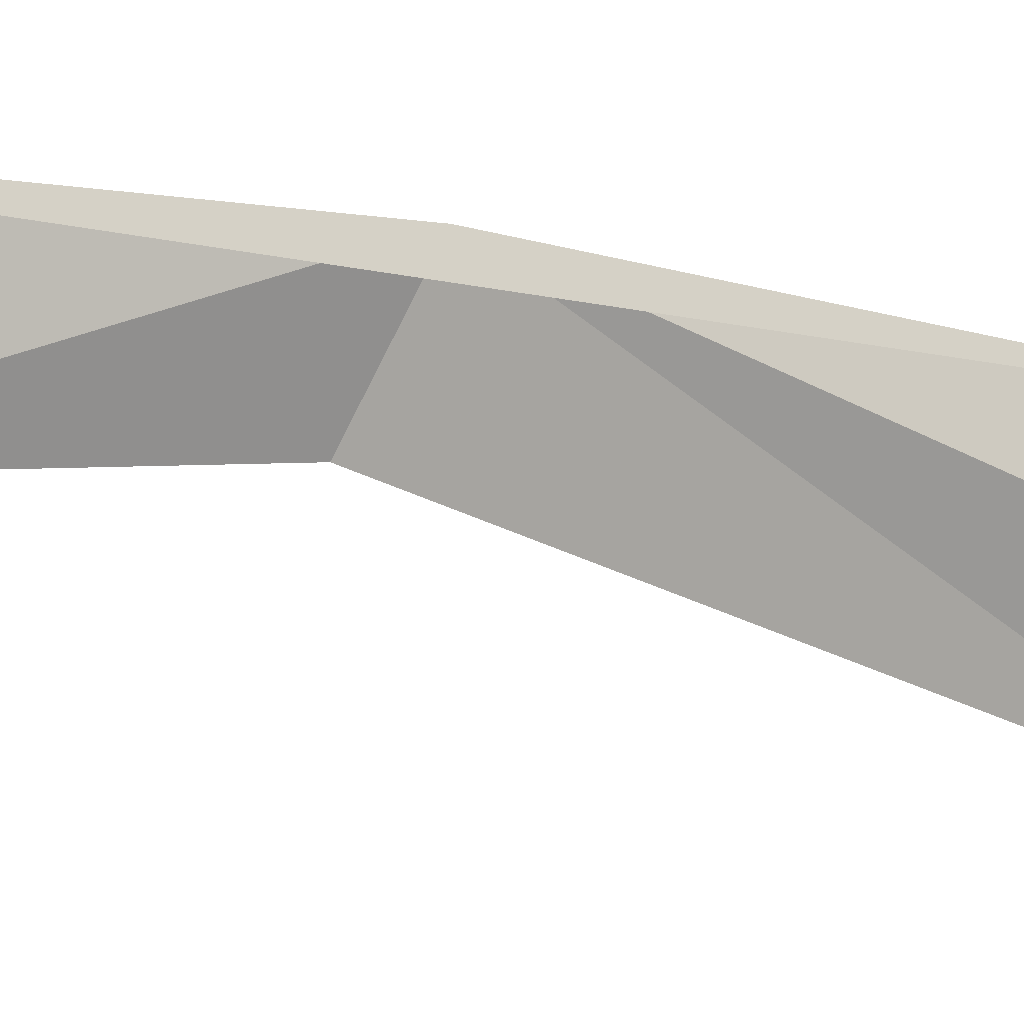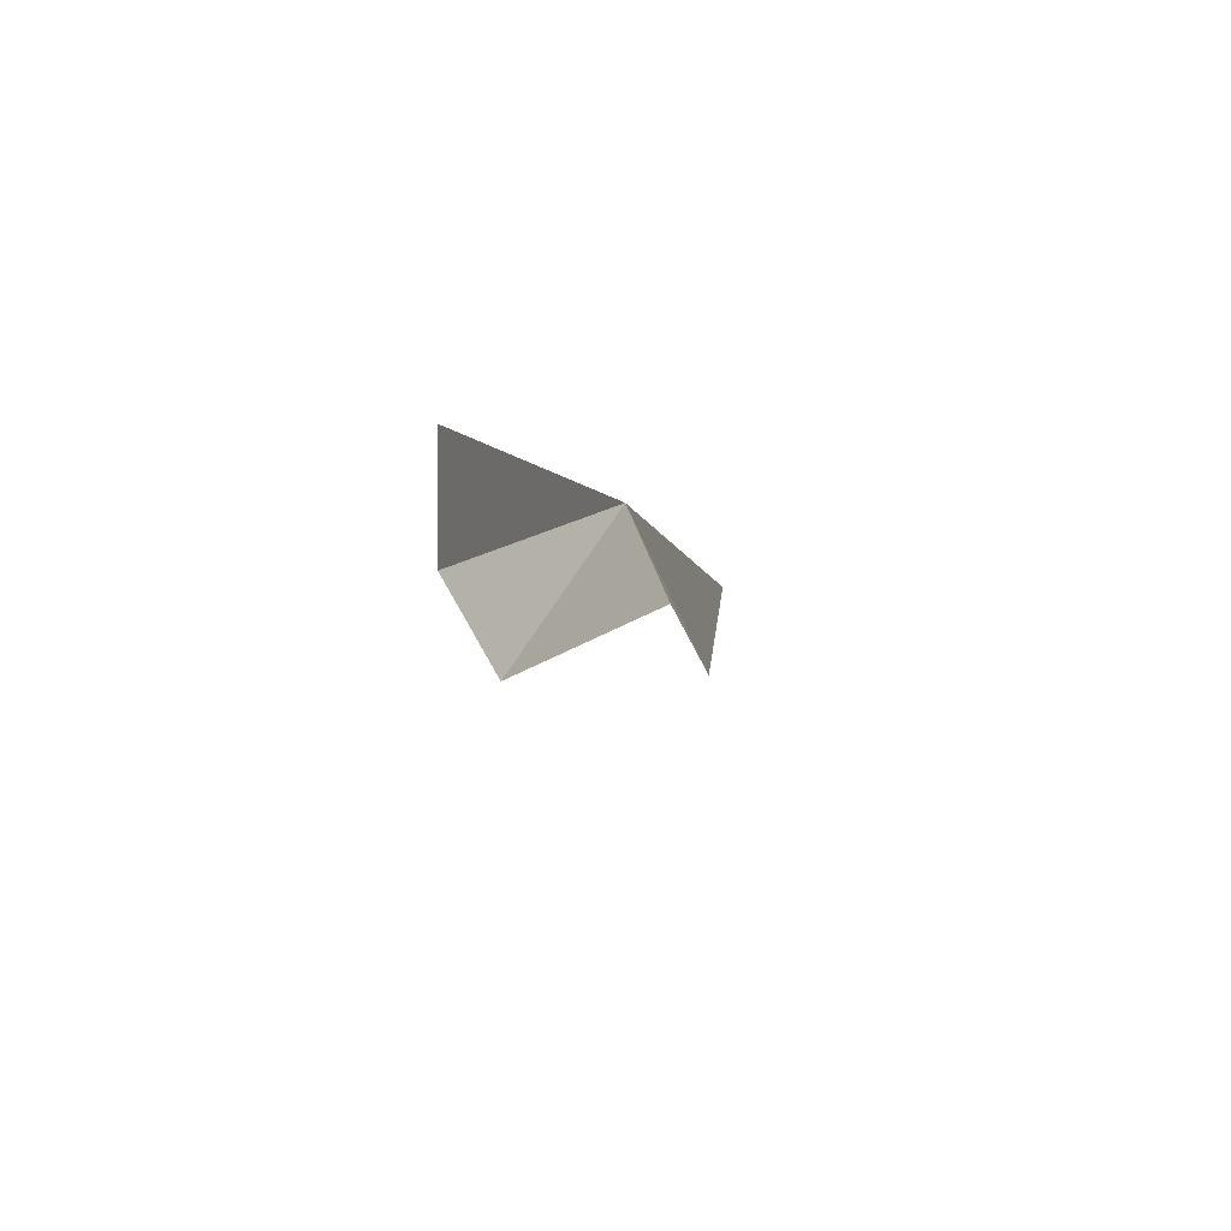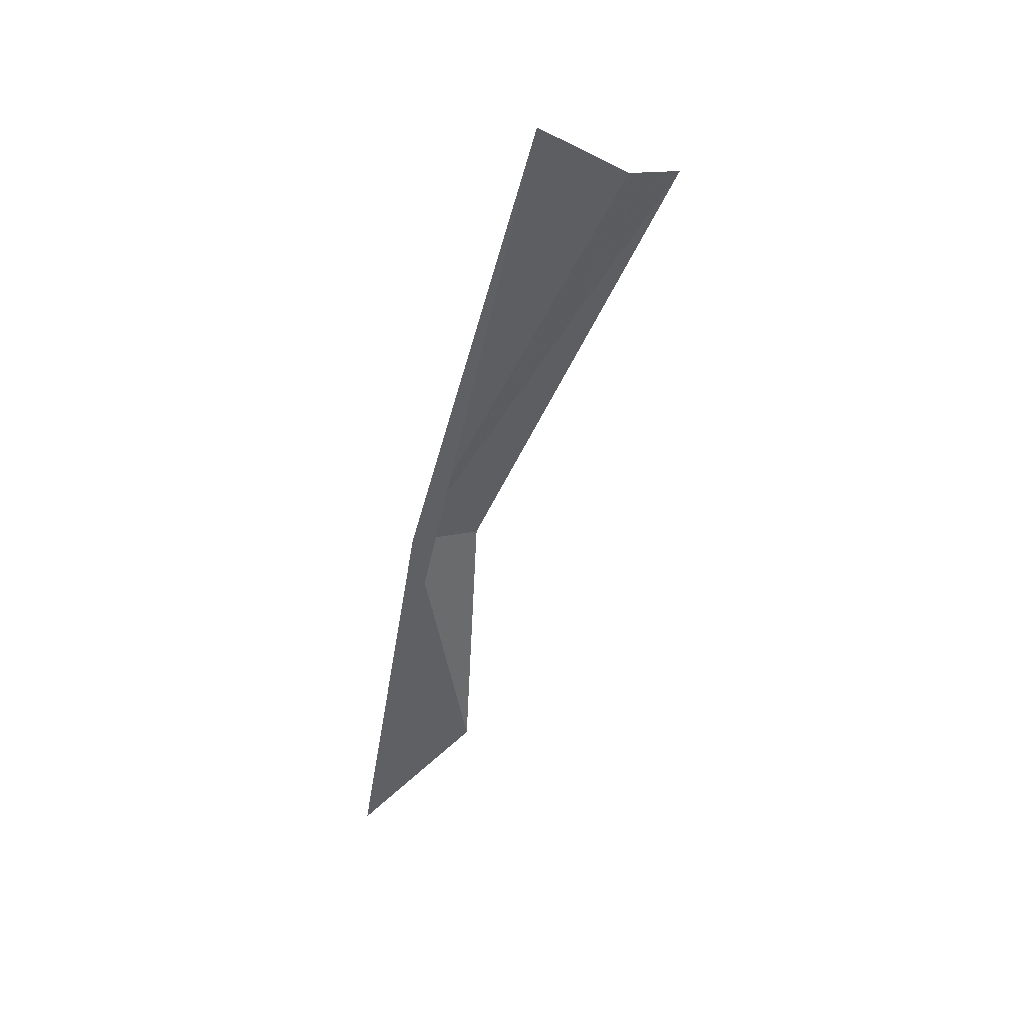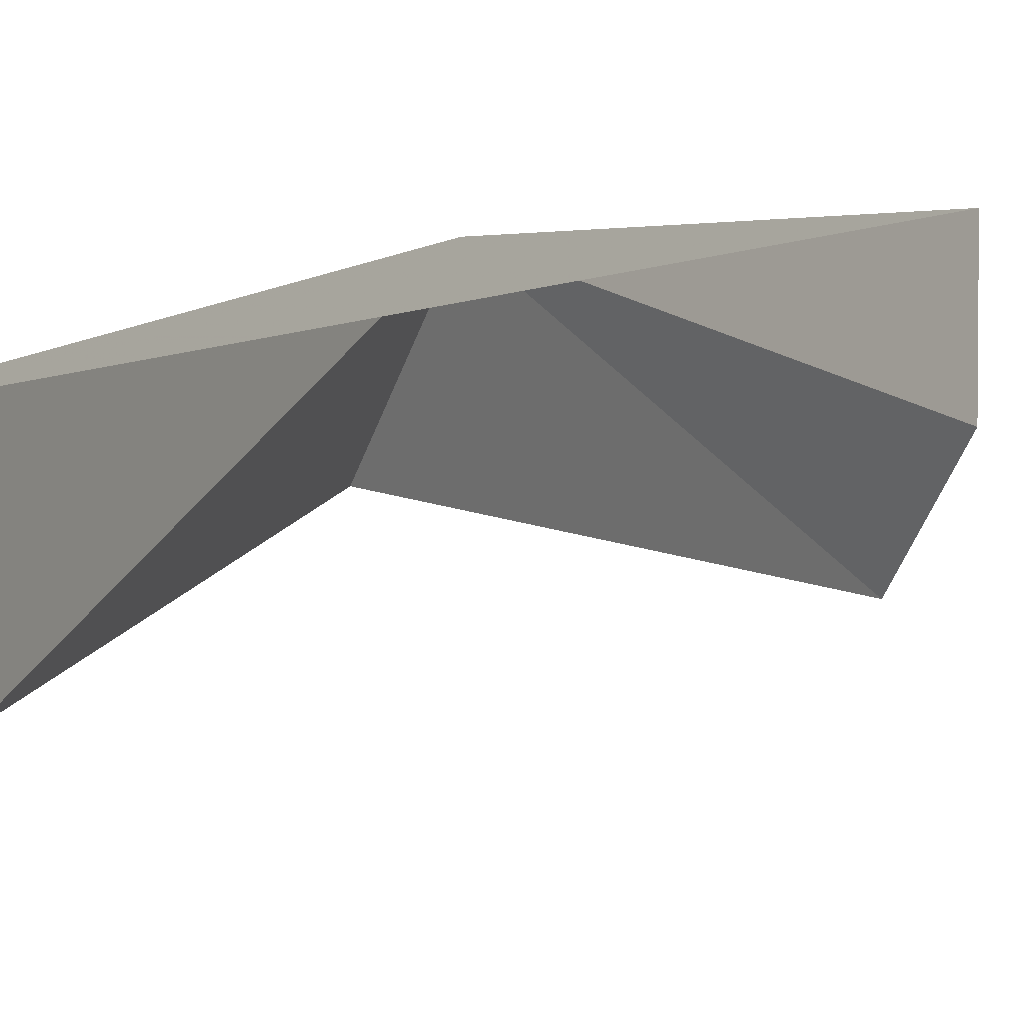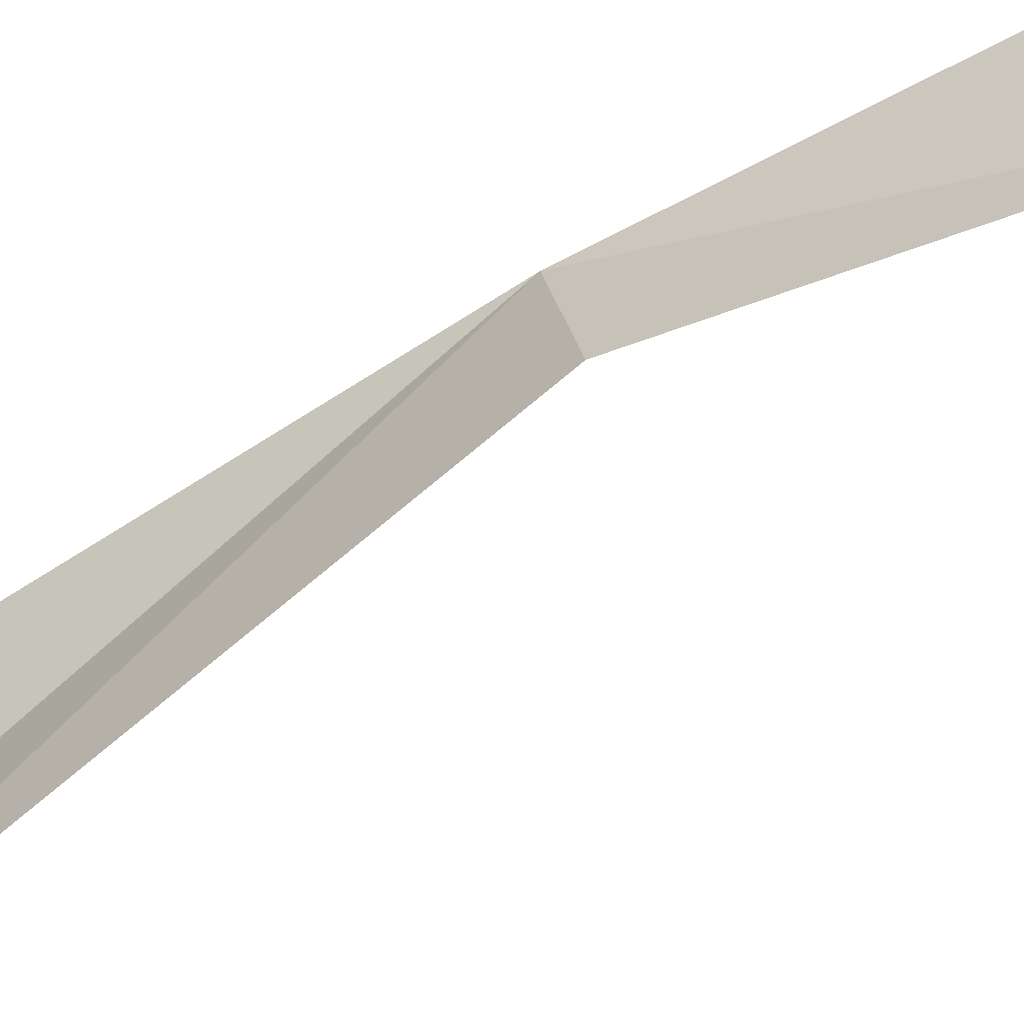
<metadata>
{"format":"obj","ext":"obj","renderer":"f3d","projection":"perspective","resolution":1024,"background":"white","views":[{"elev":0.6,"azim":-137.2,"up":"+Y"},{"elev":76.4,"azim":-3.6,"up":"+Z"},{"elev":28.9,"azim":-115.3,"up":"+Z"},{"elev":14.8,"azim":-167.9,"up":"+Y"},{"elev":-42.4,"azim":108.1,"up":"+Y"}]}
</metadata>
<code>
v -21.33 -6.18 3.625
v -24.09 -12.61 14.19
v -20.39 -8.549 2.865
v -19.14 -8.688 -5.134
v -18.37 -5.483 -7.97
v -25.12 -10.56 14.73
v -24.92 -8.191 16.1
f 1 3 2
f 1 4 3
f 1 6 7
f 1 2 6
f 1 5 4
f 1 5 7

</code>
